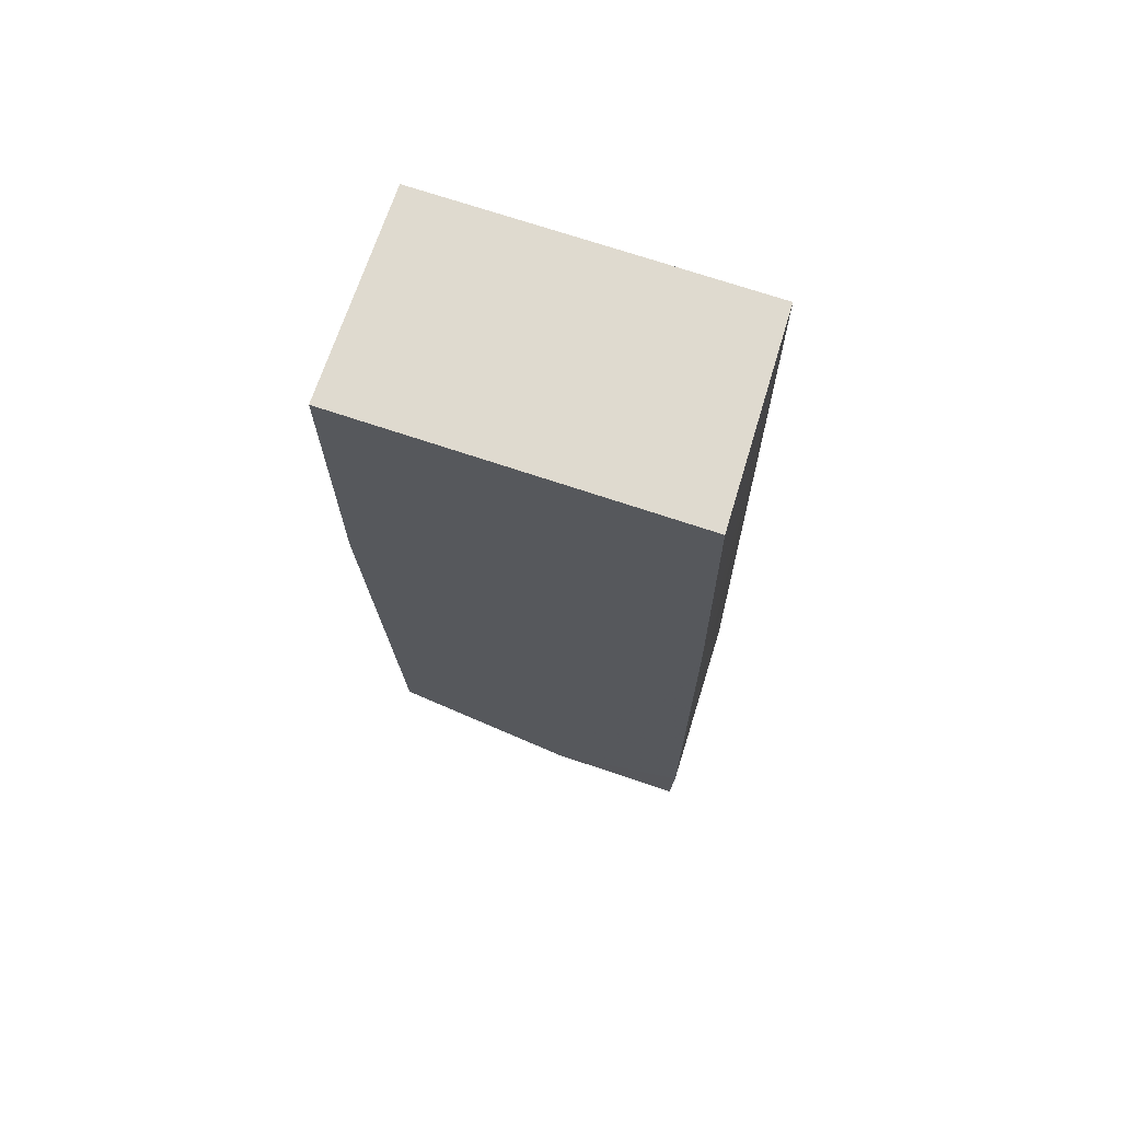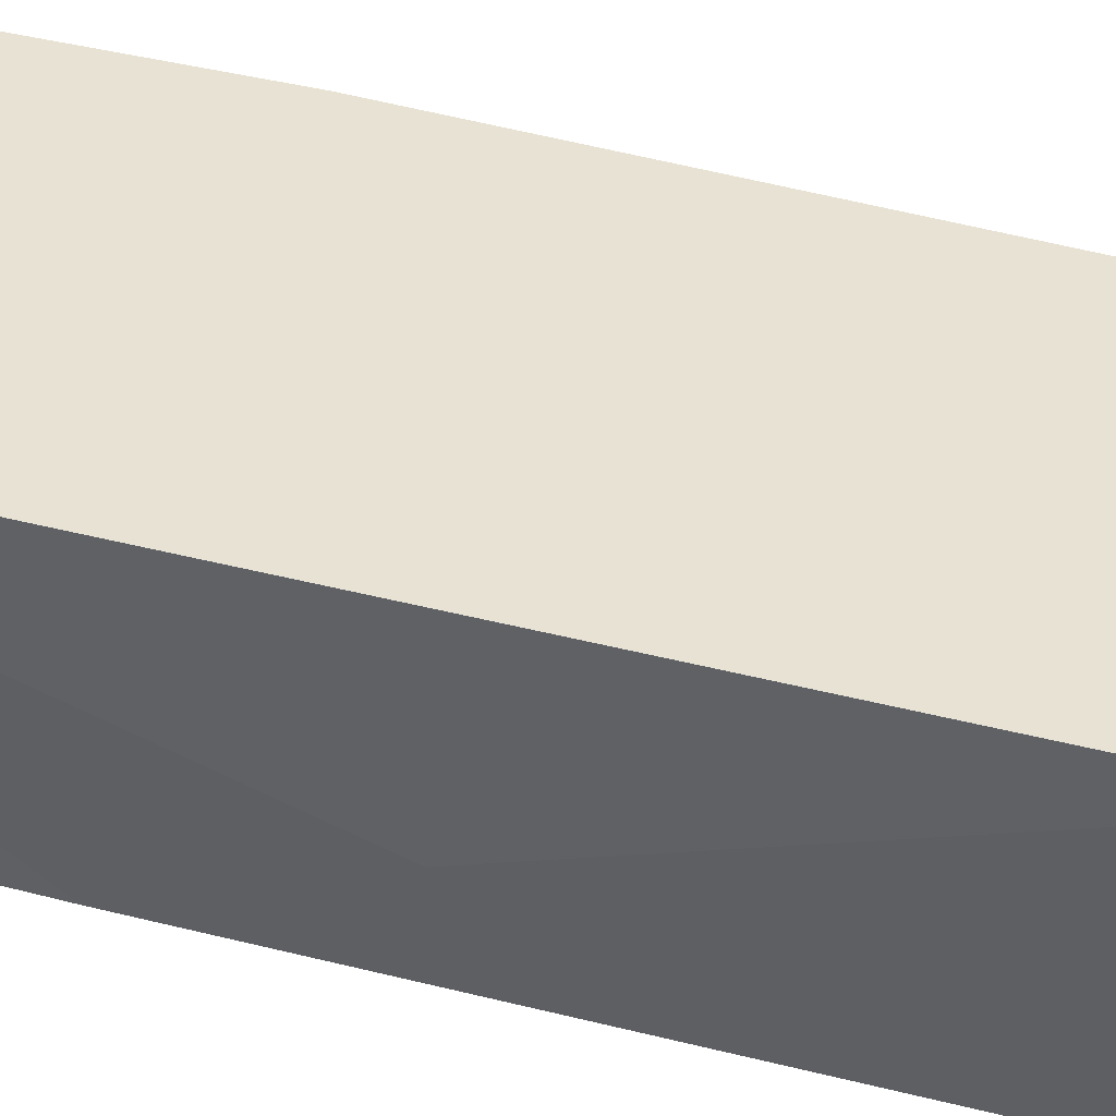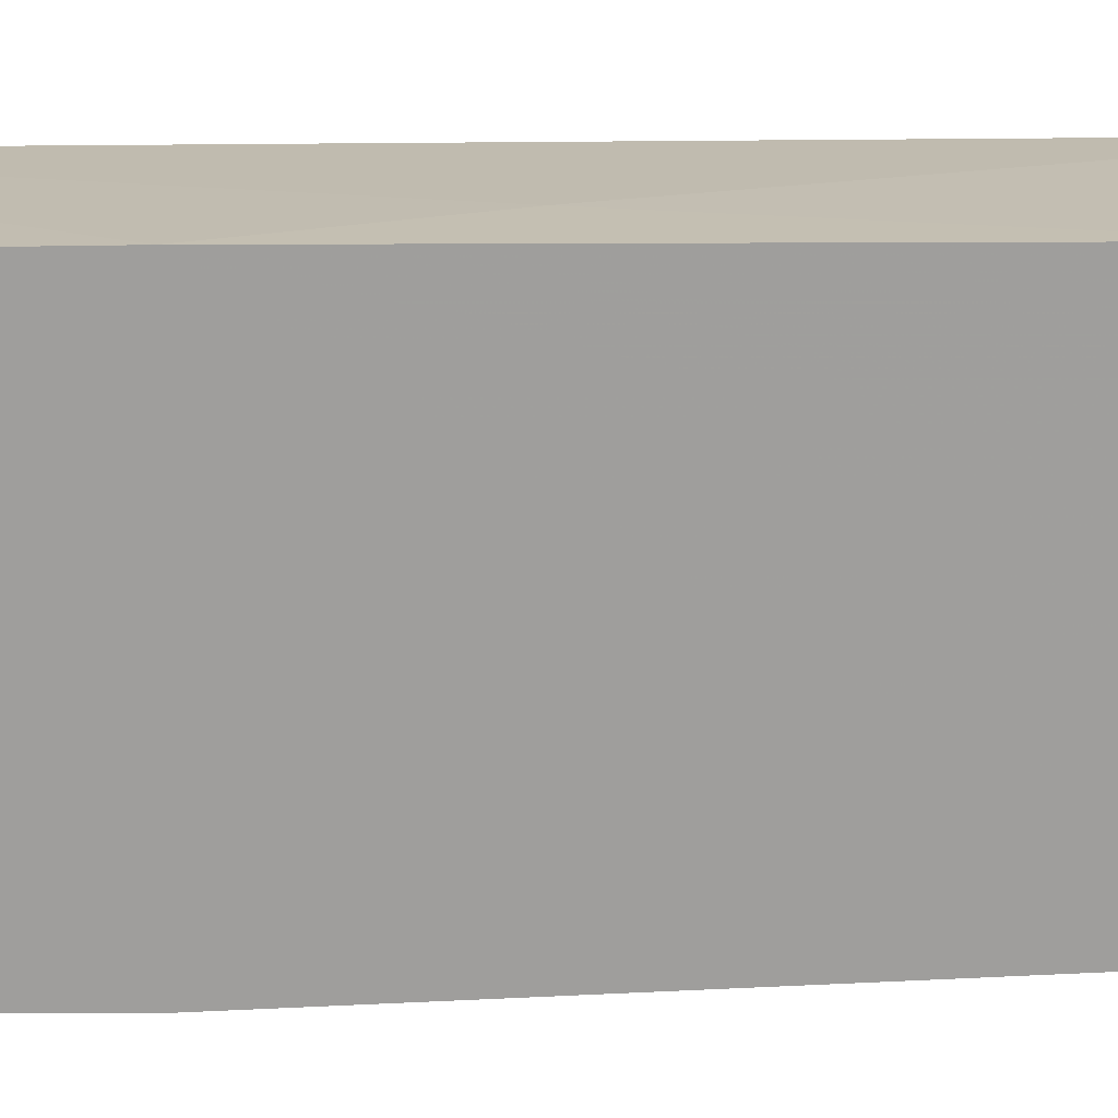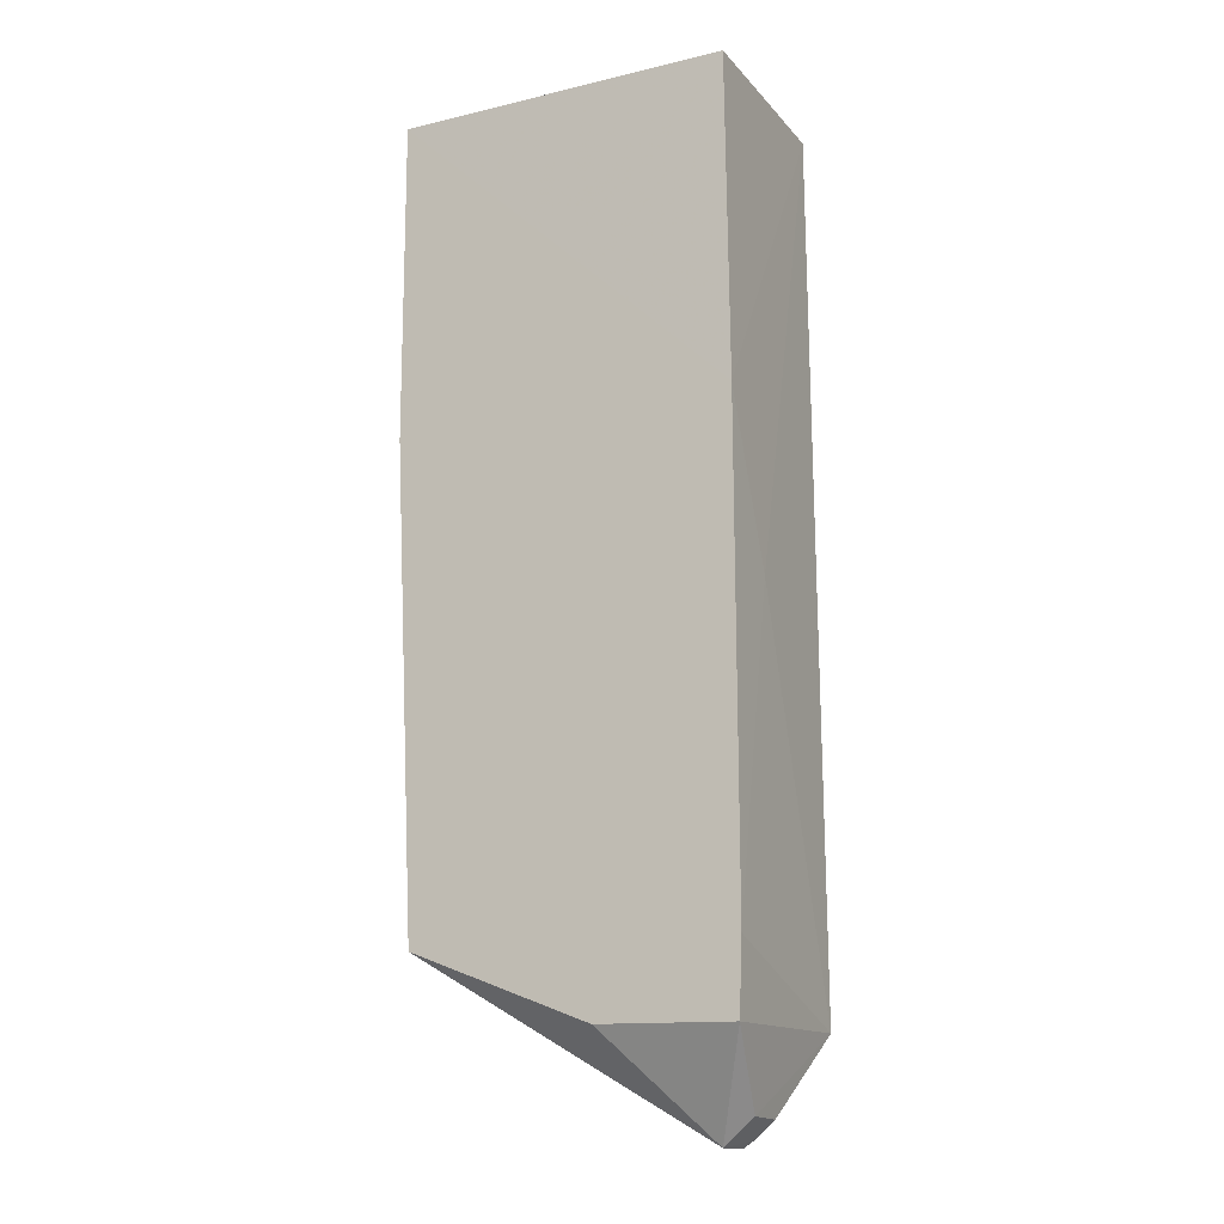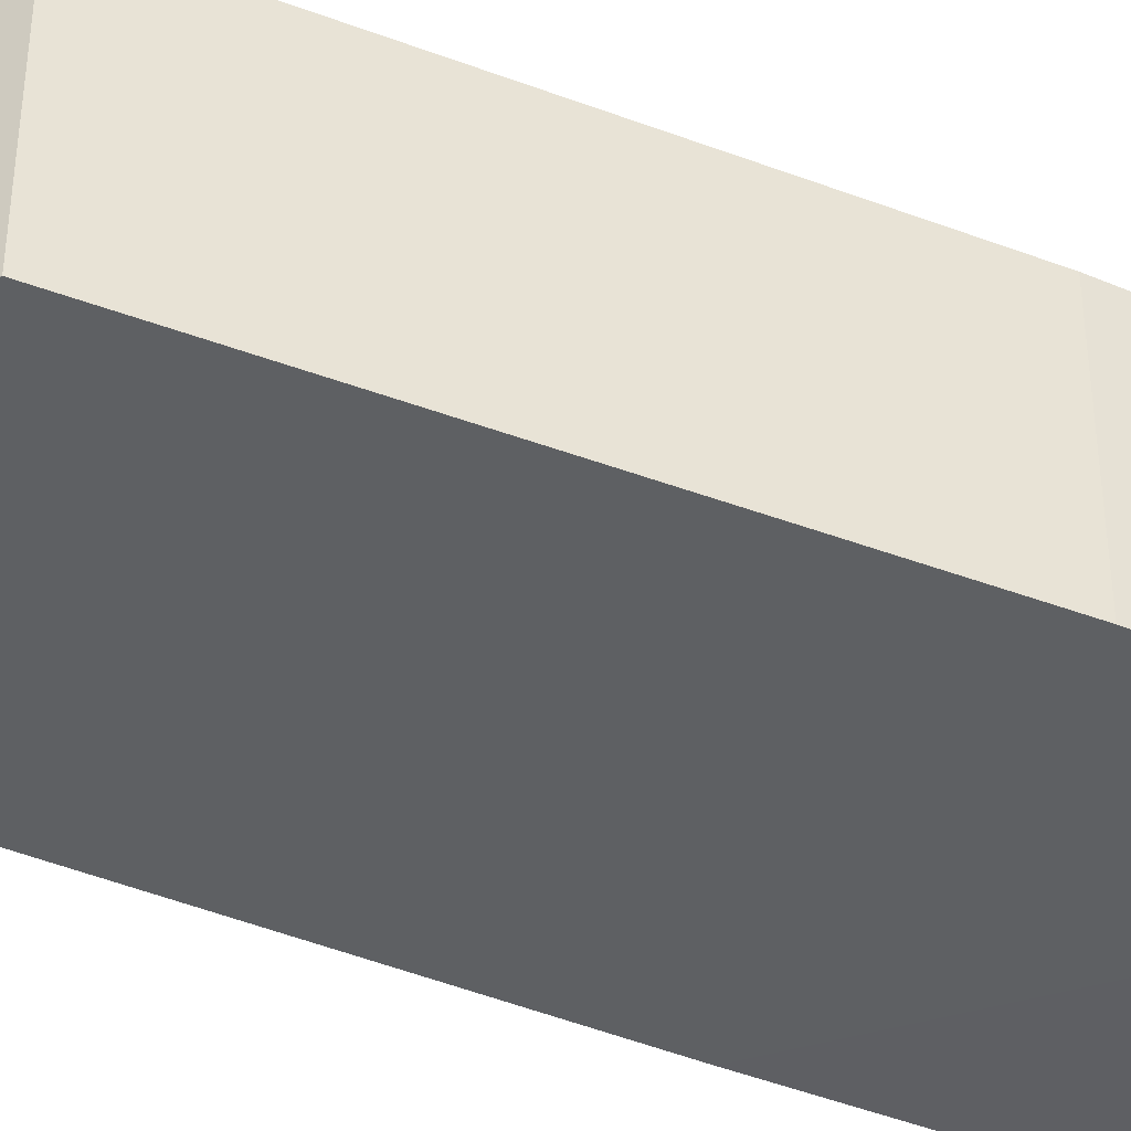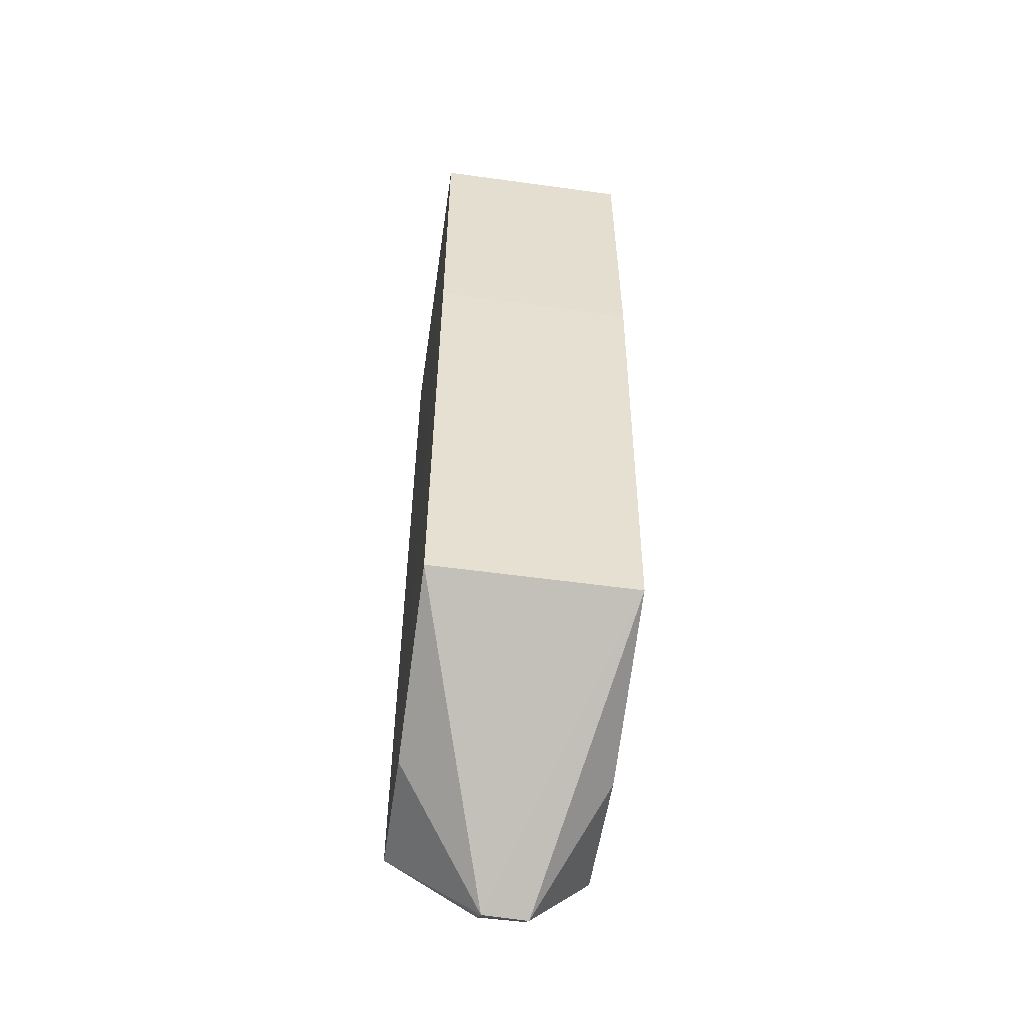
<metadata>
{"format":"obj","ext":"obj","renderer":"f3d","projection":"perspective","resolution":1024,"background":"white","views":[{"elev":70.6,"azim":18.6,"up":"+Z"},{"elev":39.8,"azim":107.6,"up":"+Y"},{"elev":-71.1,"azim":90.0,"up":"+Y"},{"elev":-14.5,"azim":27.3,"up":"+Z"},{"elev":-42.0,"azim":-117.2,"up":"+Y"},{"elev":-54.9,"azim":-98.3,"up":"+Z"}]}
</metadata>
<code>
v 0.02795 0.02299 0.03774
v 0.0282 0.01519 0.03774
v 0.0282 0.023 0.004775
v 0.02644 0.01952 0.0009531
v 0.01535 0.01519 0.03774
v 0.0283 0.01521 0.004708
v 0.02837 0.01516 0.02559
v 0.01535 0.023 0.0256
v 0.02758 0.01953 0.001865
v 0.01622 0.01519 0.00738
v 0.02833 0.01774 0.01952
v 0.01535 0.023 0.03774
v 0.02651 0.01779 0.0009594
v 0.02684 0.01952 0.001229
v 0.02763 0.0178 0.001926
v 0.01535 0.01519 0.0256
v 0.01622 0.023 0.00738
v 0.02842 0.01519 0.007414
v 0.02316 0.01519 0.004777
v 0.02316 0.023 0.004777
f 5 2 1
f 7 1 2
f 7 2 5
f 11 3 1
f 11 1 7
f 12 8 5
f 12 5 1
f 12 1 3
f 13 10 4
f 14 4 3
f 14 3 9
f 14 13 4
f 15 9 3
f 15 3 6
f 15 6 13
f 15 14 9
f 15 13 14
f 16 5 8
f 16 8 10
f 16 10 7
f 16 7 5
f 17 10 8
f 17 4 10
f 17 8 12
f 18 11 7
f 18 6 3
f 18 3 11
f 19 13 6
f 19 10 13
f 19 6 18
f 19 18 7
f 19 7 10
f 20 3 4
f 20 4 17
f 20 17 12
f 20 12 3

</code>
